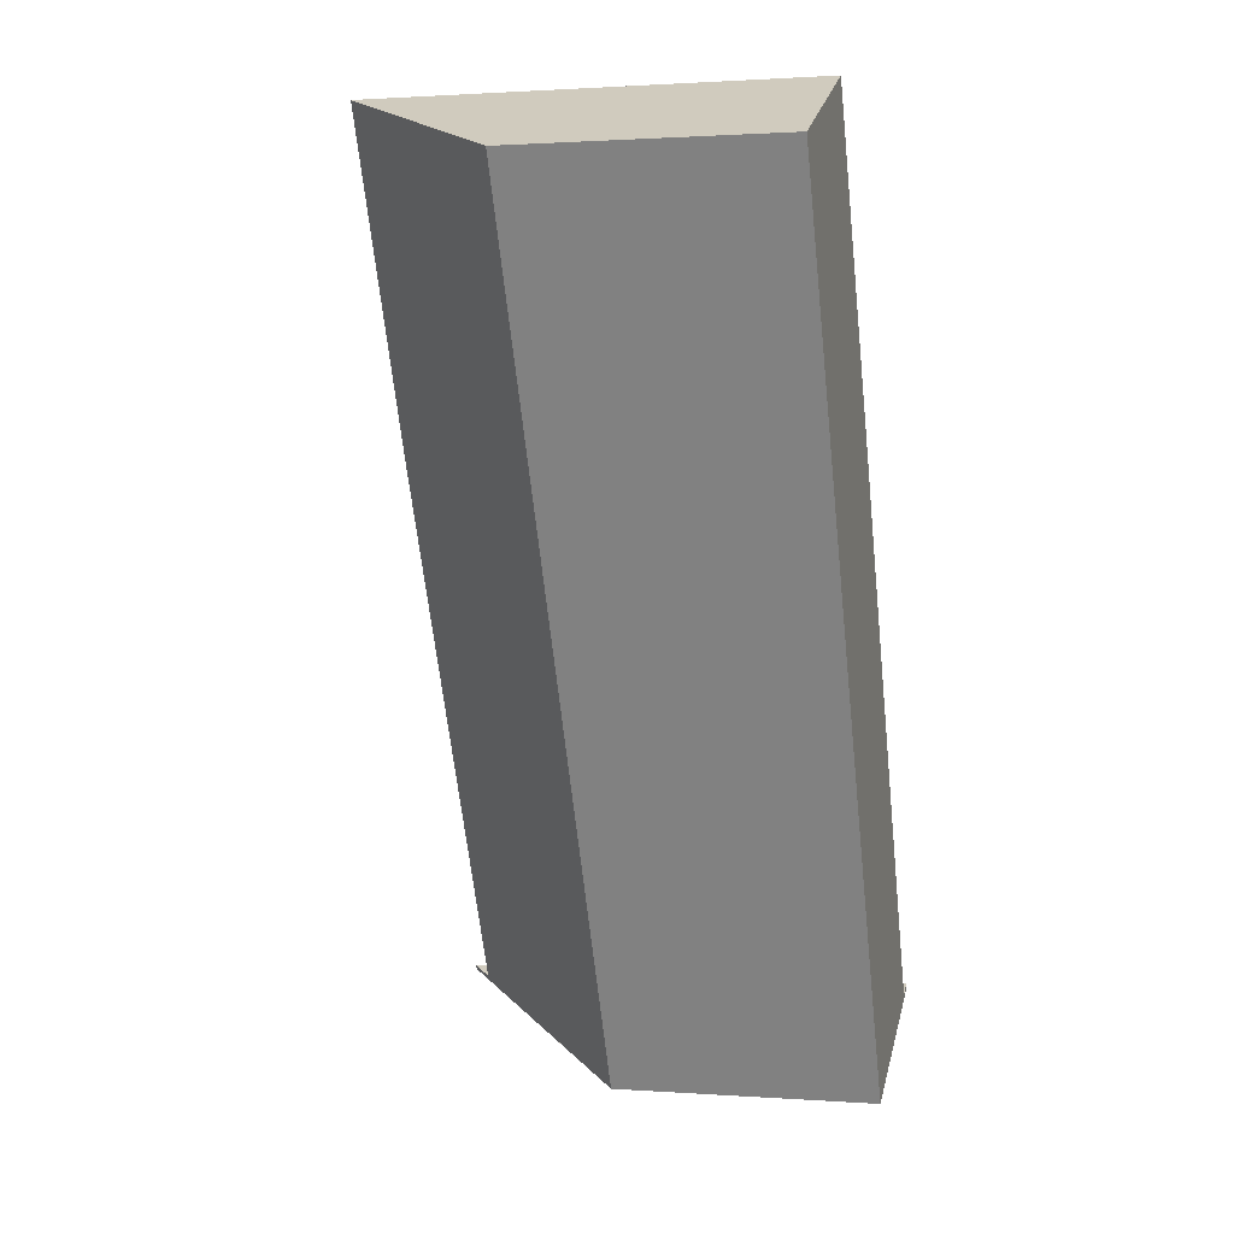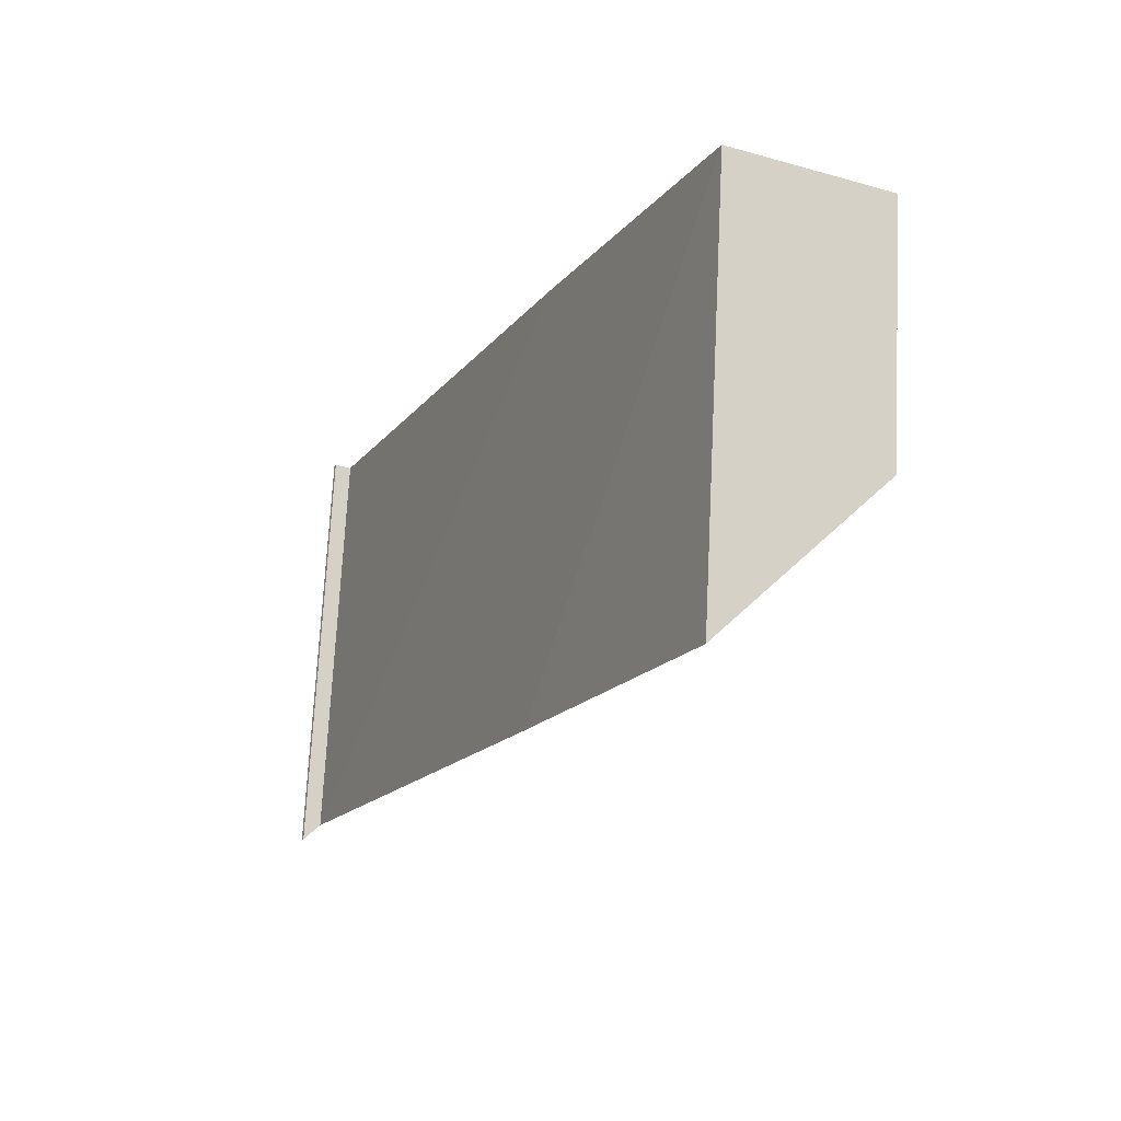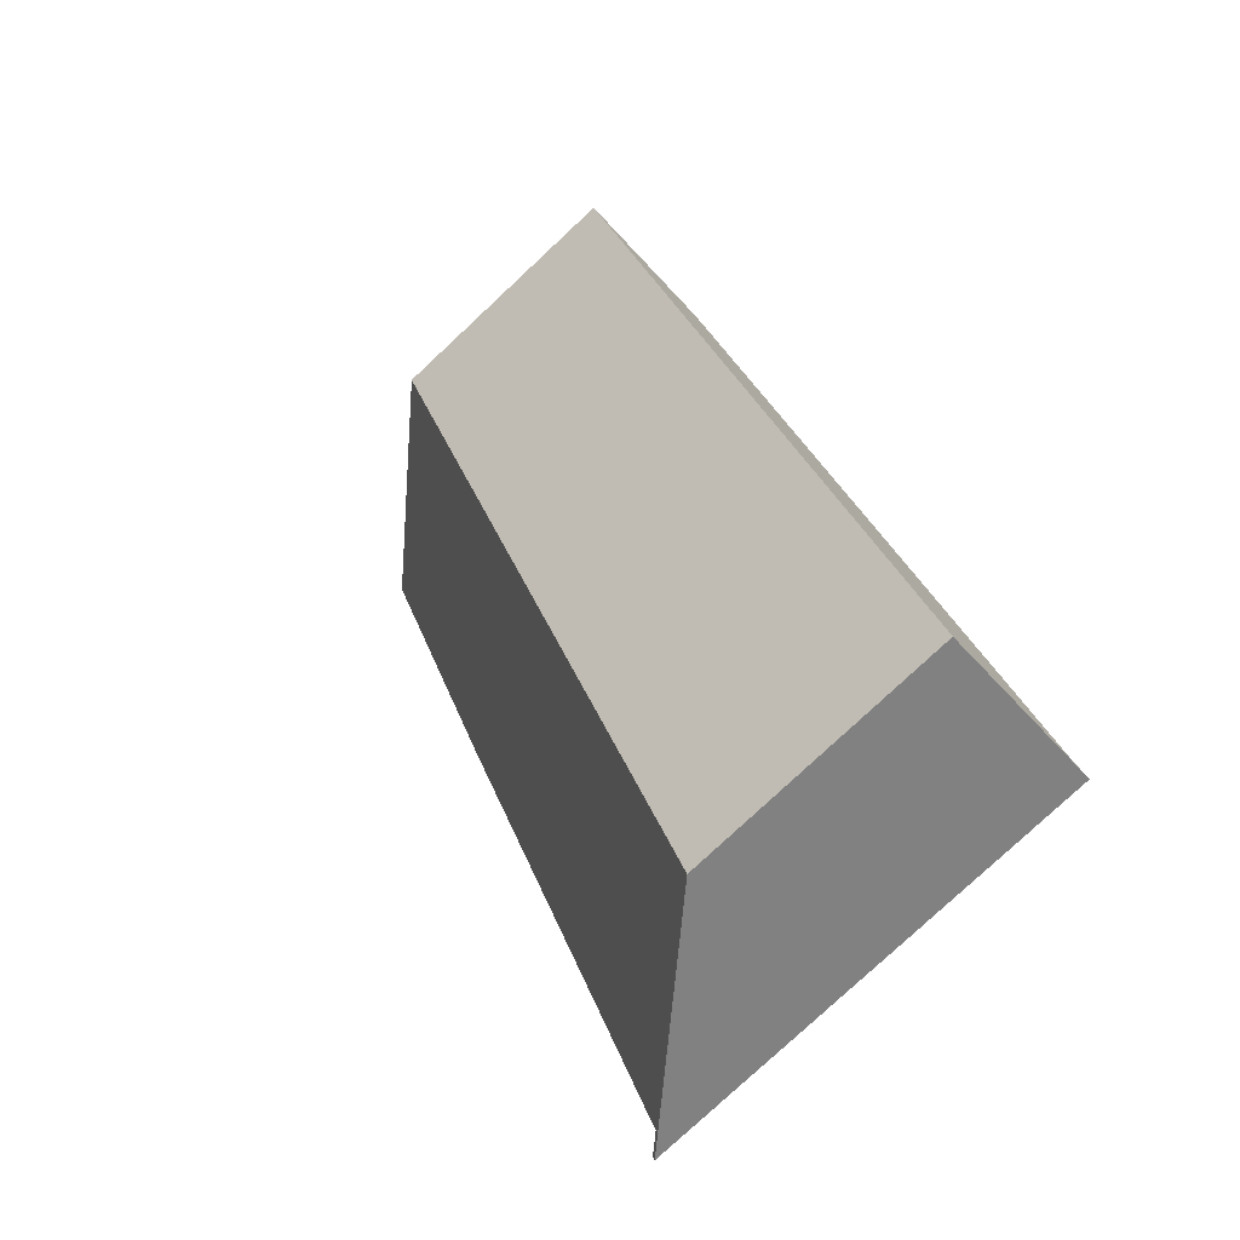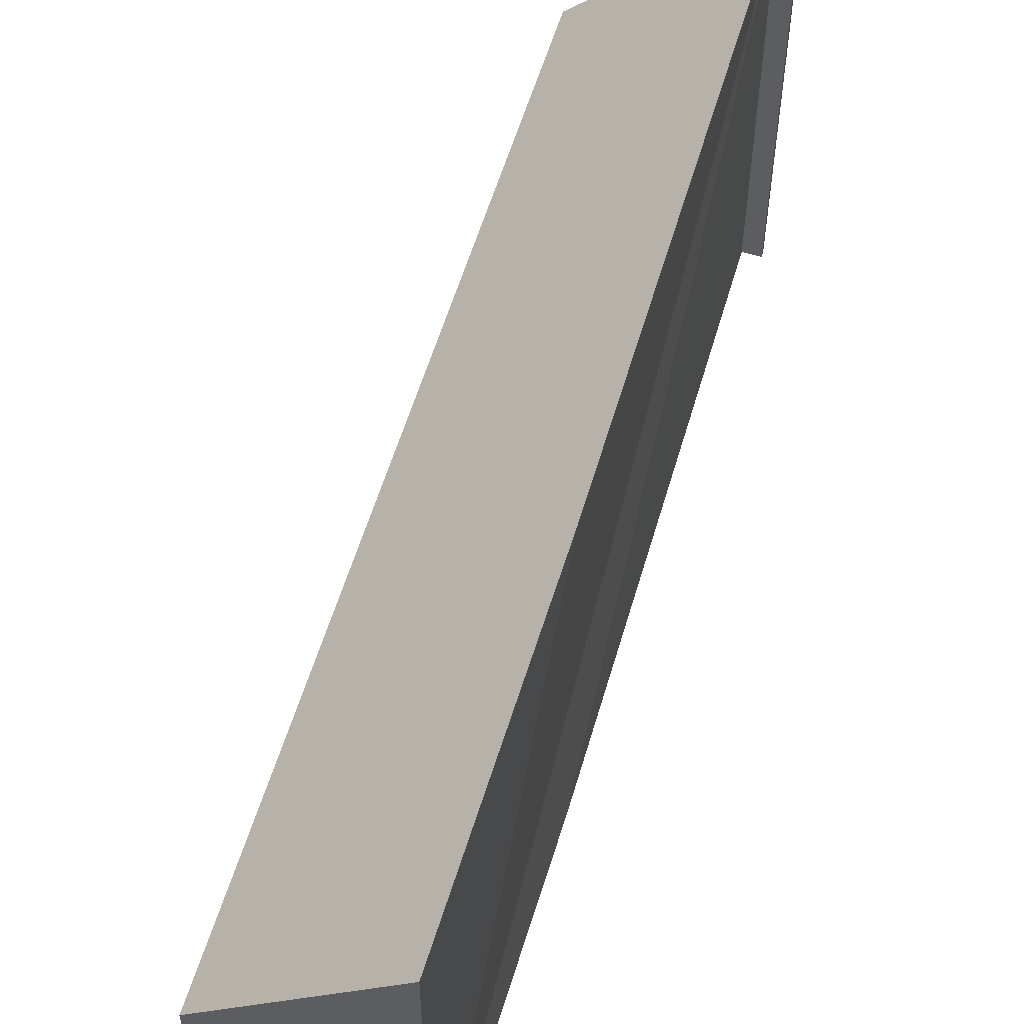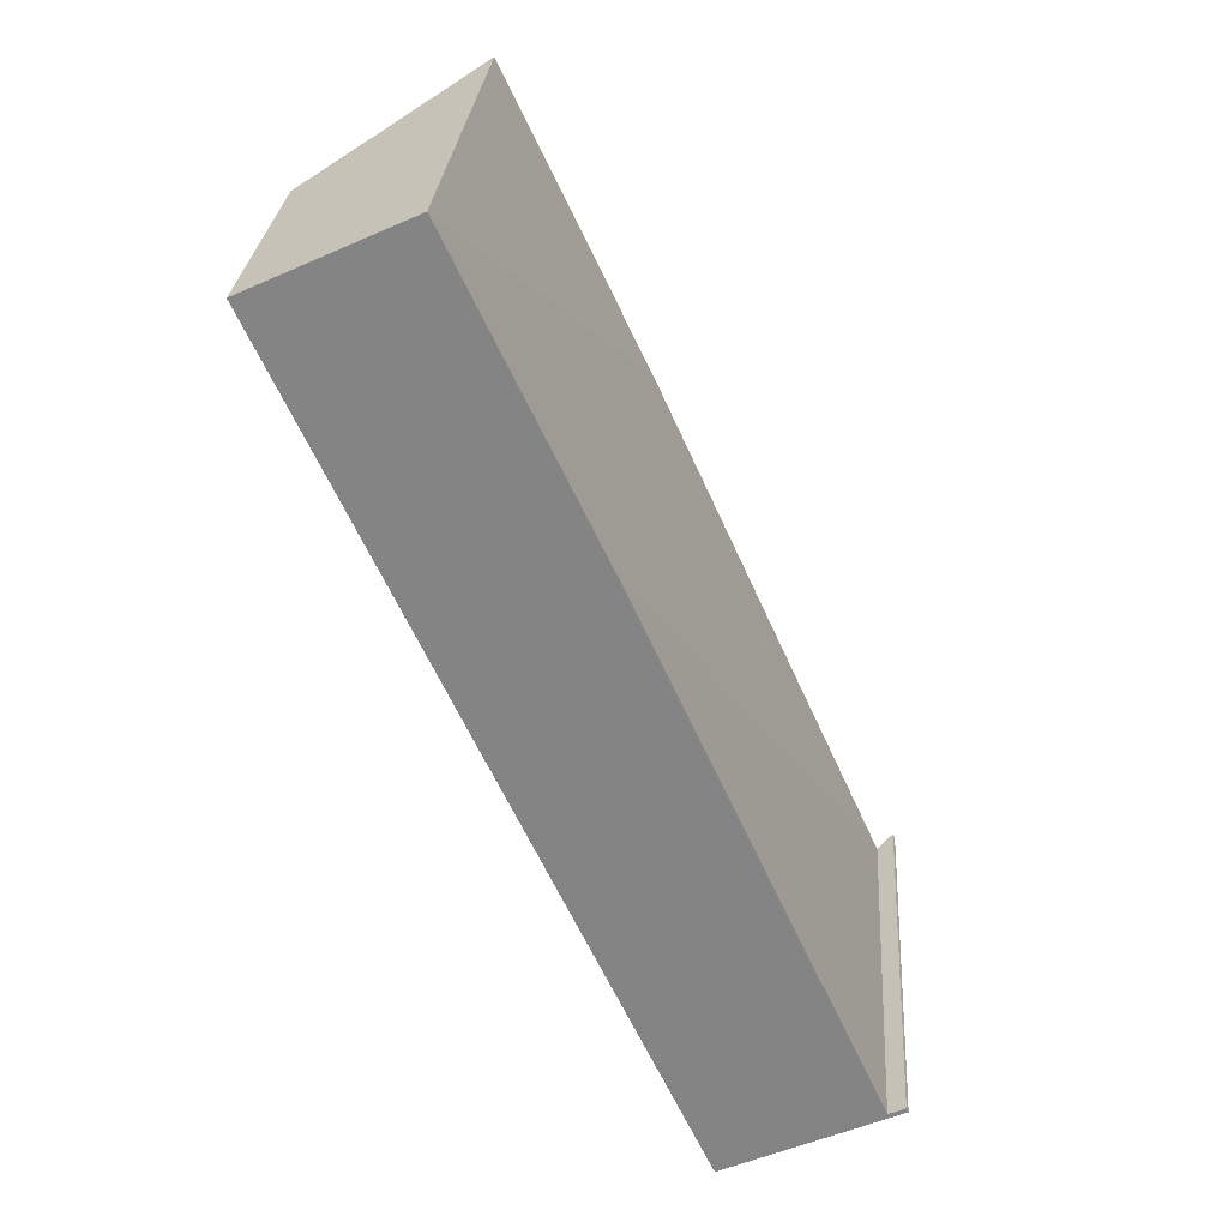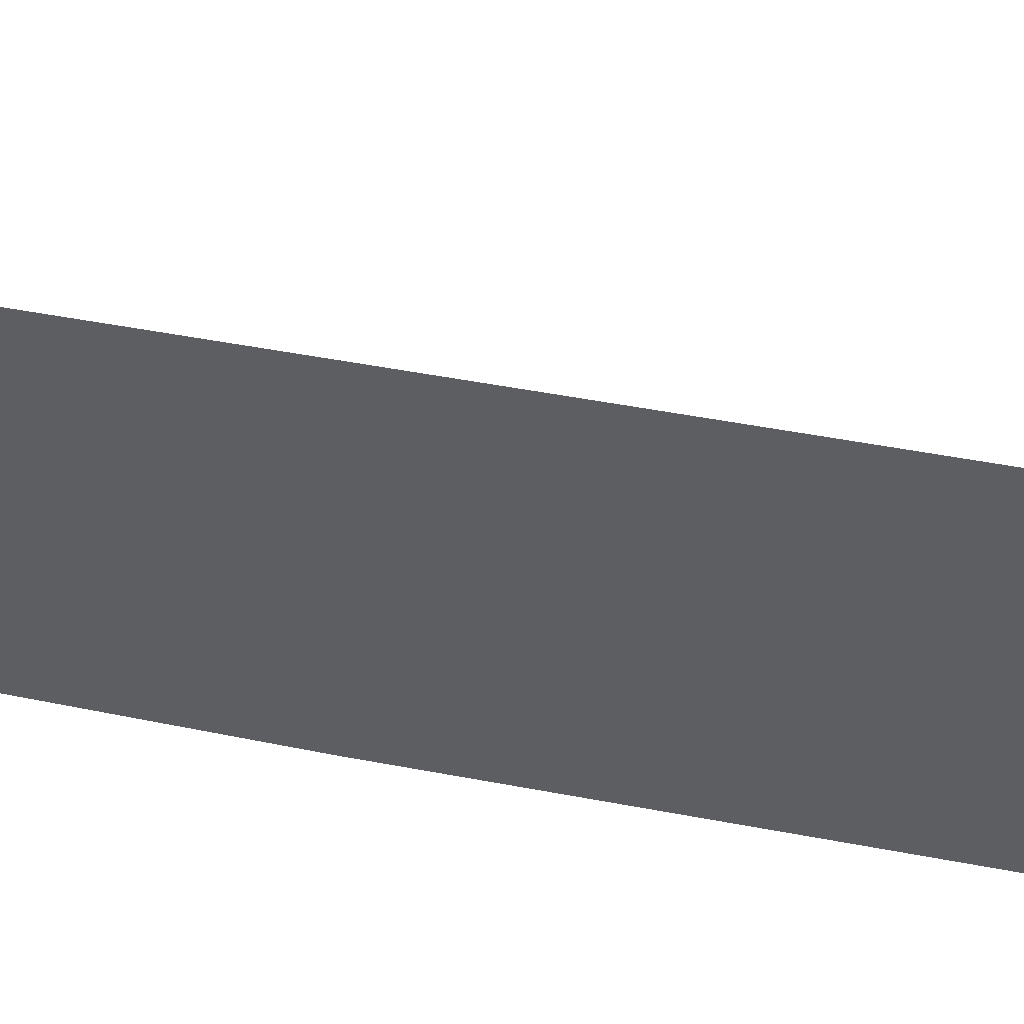
<metadata>
{"format":"obj","ext":"obj","renderer":"f3d","projection":"perspective","resolution":1024,"background":"white","views":[{"elev":1.3,"azim":-75.3,"up":"+Z"},{"elev":72.1,"azim":-177.1,"up":"+Z"},{"elev":-79.3,"azim":-47.0,"up":"+Z"},{"elev":58.2,"azim":-8.3,"up":"+Y"},{"elev":27.9,"azim":4.2,"up":"+Z"},{"elev":46.2,"azim":77.8,"up":"+Y"}]}
</metadata>
<code>
v  1.369 3.774 0.634
v  0.279 2.257 -0.598
v  0 2.257 1.382e-16
v  2.638 3.796 -2.034
v  0.819 2.257 -1.756
v  1.378 2.257 -2.956
v  3.101 2.257 -6.652
v  4.726 3.754 -6.614
v  3.392 2.257 -7.276
v  4.889 3.915 -6.583
v  4.87 3.914 -6.546
v  4.889 4.031e-16 -6.583
v  4.87 4.008e-16 -6.546
v  1.369 -3.882e-17 0.634
v  2.638 1.245e-16 -2.034
v  4.726 4.05e-16 -6.614
v  3.392 4.455e-16 -7.276
v  3.101 4.073e-16 -6.652
v  1.378 1.81e-16 -2.956
v  0.819 1.075e-16 -1.756
v  0.279 3.662e-17 -0.598
v  0 0 0
g defaultobject
f 1 2 3
f 2 1 4
f 2 4 5
f 5 4 6
f 6 4 7
f 7 4 8
f 7 8 9
f 9 8 10
f 10 8 11
f 11 12 10
f 12 11 13
f 14 4 1
f 4 14 8
f 8 14 15
f 8 15 16
f 12 9 10
f 9 12 17
f 17 7 9
f 7 17 6
f 6 17 18
f 6 18 19
f 6 19 5
f 5 19 20
f 5 20 2
f 2 20 21
f 2 21 3
f 3 21 22
f 3 14 1
f 14 3 22
f 8 13 11
f 13 8 16
f 21 14 22
f 14 21 15
f 15 21 20
f 15 20 19
f 15 19 18
f 15 18 16
f 16 18 17
f 16 17 12
f 16 12 13

</code>
